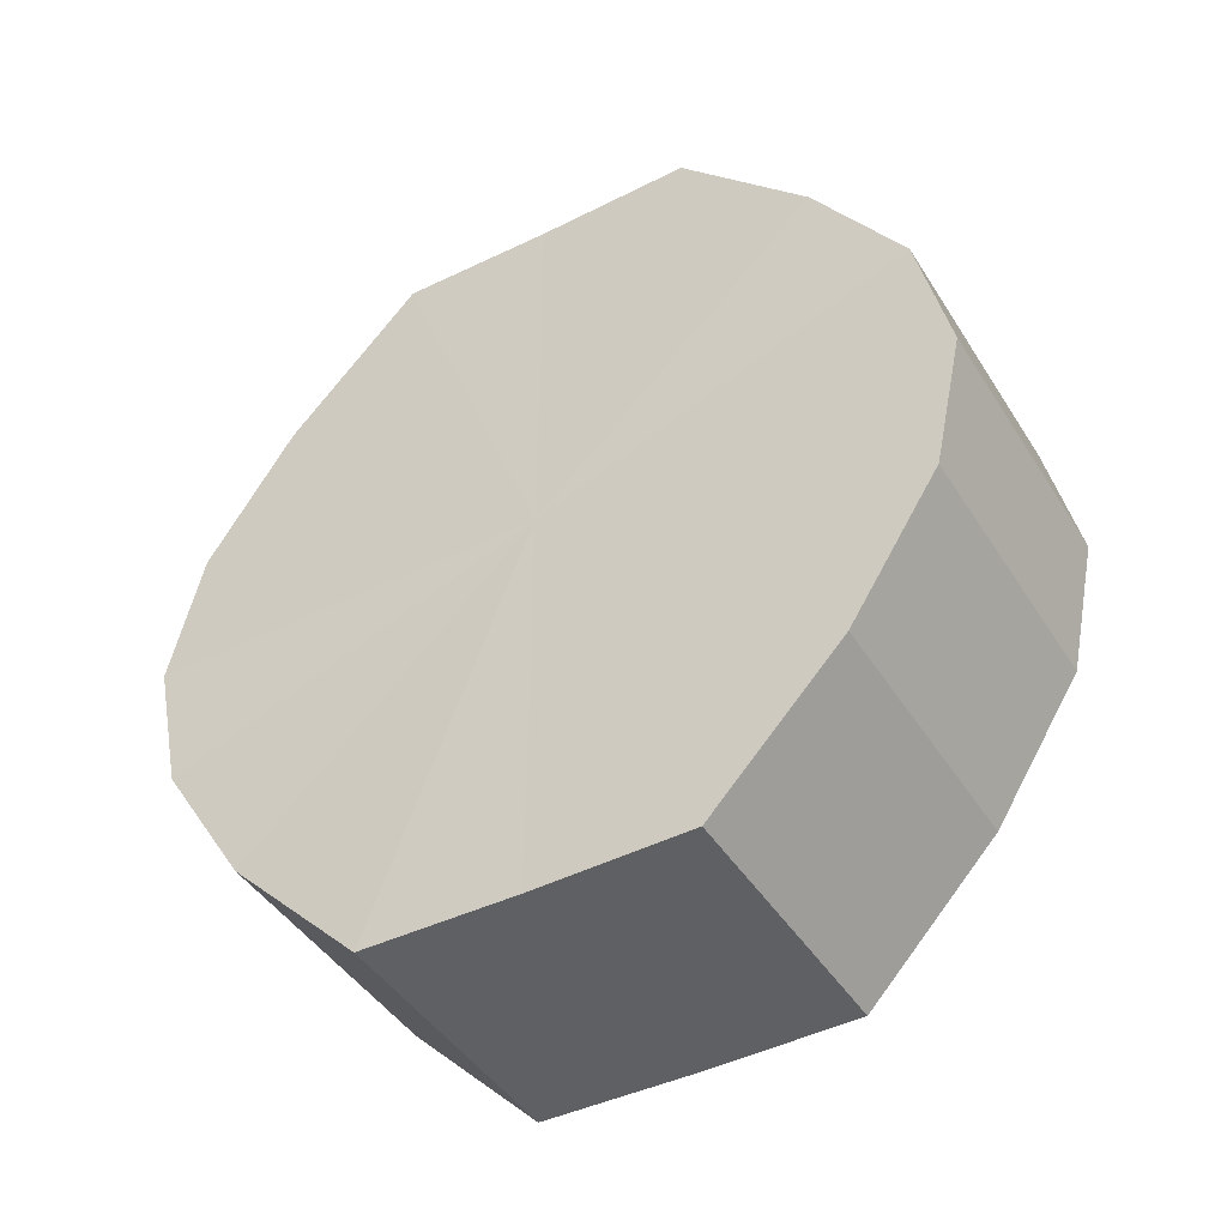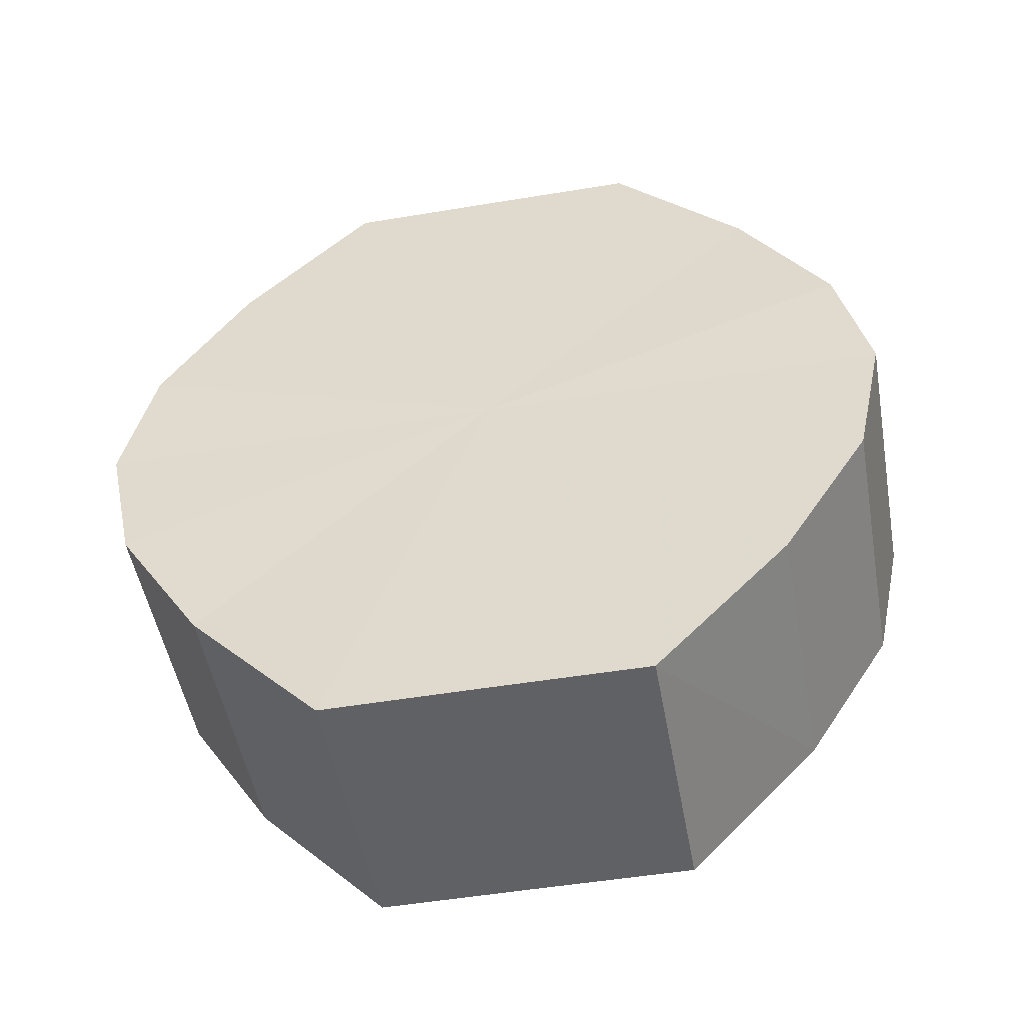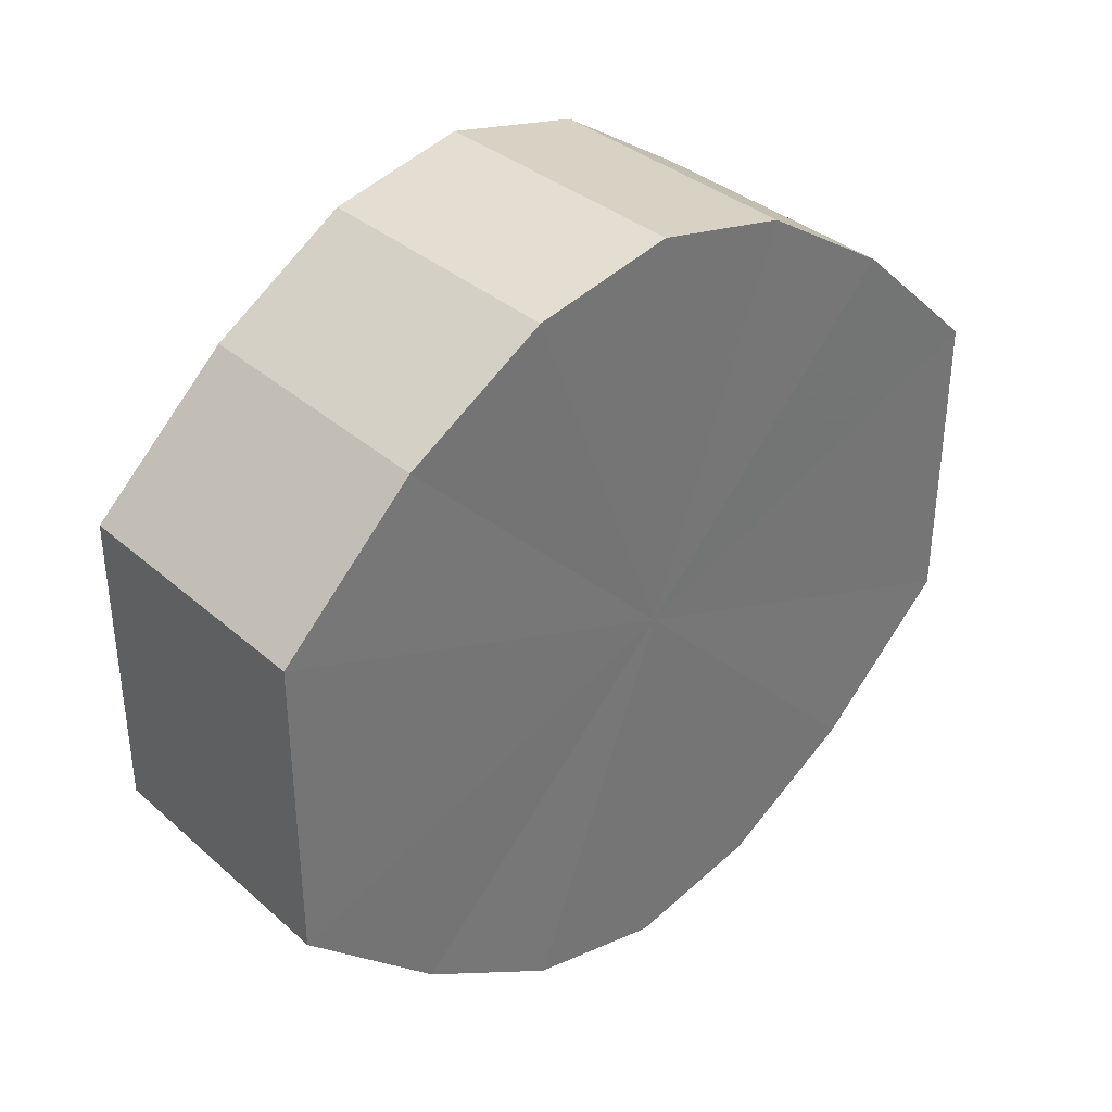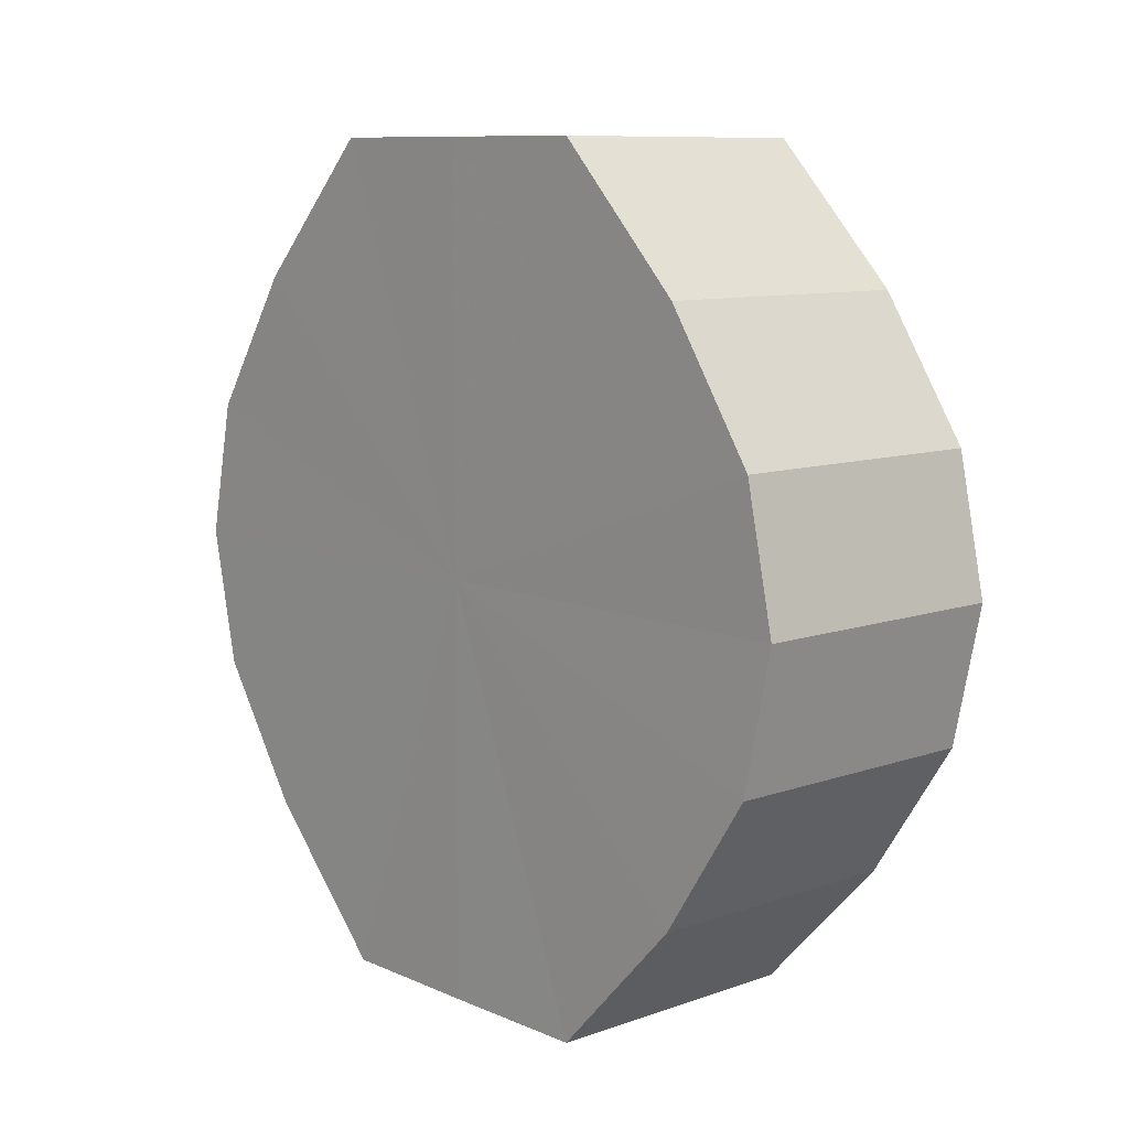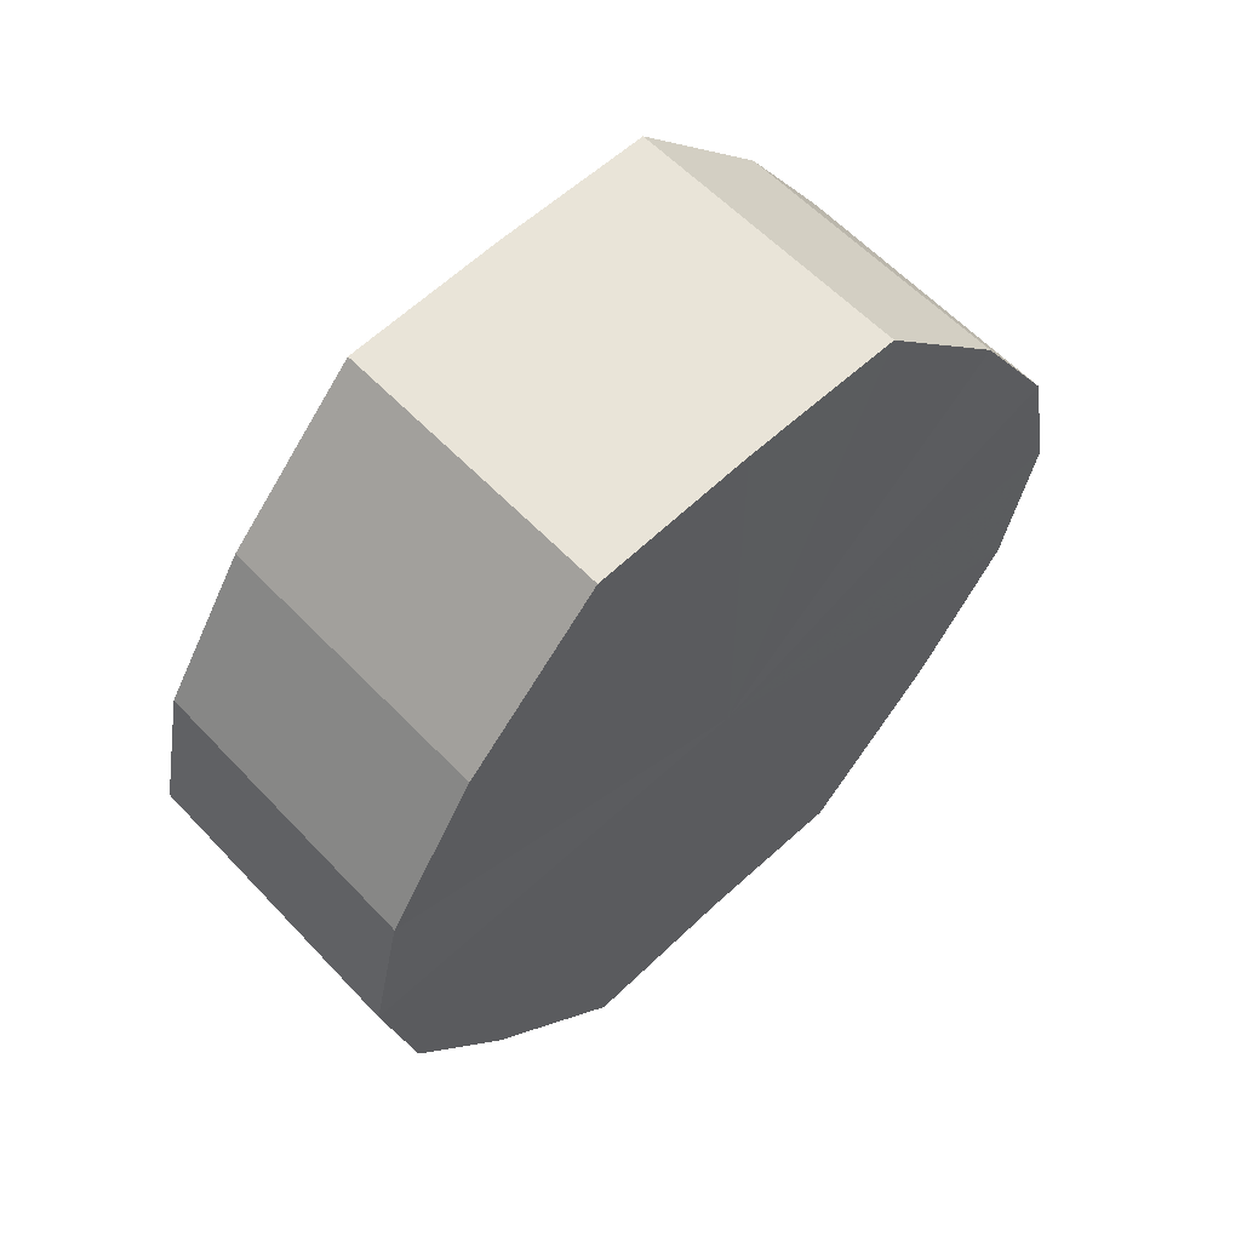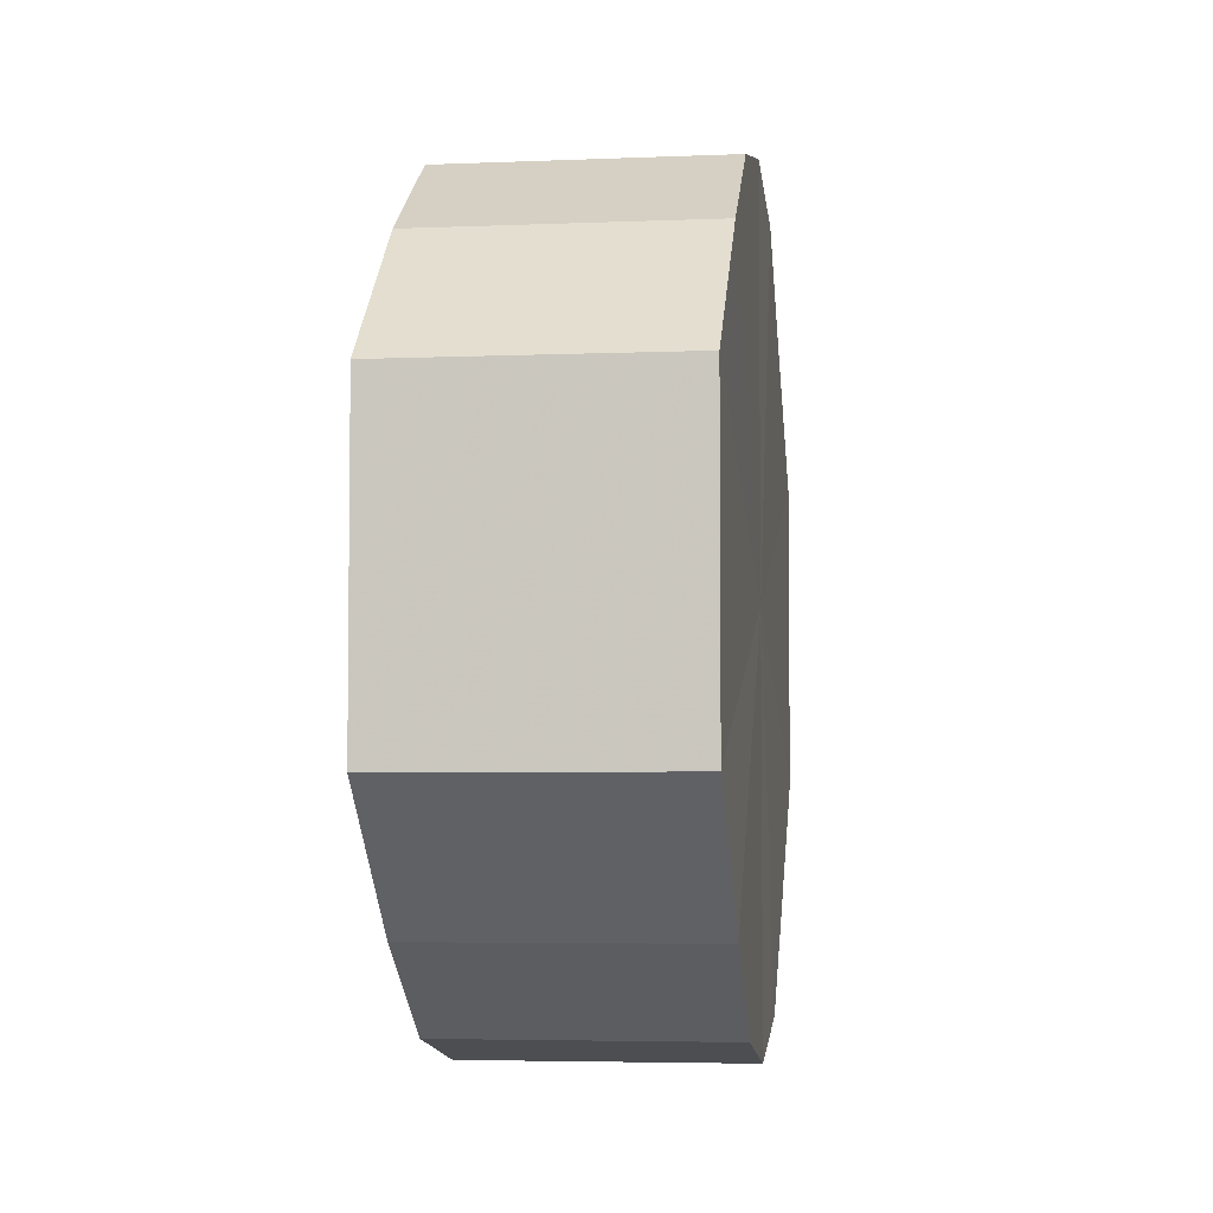
<metadata>
{"format":"obj","ext":"obj","renderer":"f3d","projection":"perspective","resolution":1024,"background":"white","views":[{"elev":-44.9,"azim":120.1,"up":"+Y"},{"elev":-50.5,"azim":-79.7,"up":"+Y"},{"elev":35.6,"azim":48.8,"up":"+Z"},{"elev":9.8,"azim":137.7,"up":"+Y"},{"elev":60.5,"azim":-133.4,"up":"+Y"},{"elev":-4.6,"azim":7.5,"up":"+Z"}]}
</metadata>
<code>
o 1863
v 2206 1877 8.124
v 2206 1877 8.122
v 2206 1877 8.124
v 2206 1877 8.115
v 2206 1877 8.122
v 2206 1877 8.122
v 2206 1877 8.122
v 2206 1877 8.106
v 2206 1877 8.115
v 2206 1877 8.115
v 2206 1877 8.115
v 2206 1877 8.094
v 2206 1877 8.106
v 2206 1877 8.106
v 2206 1877 8.106
v 2206 1877 8.083
v 2206 1877 8.094
v 2206 1877 8.094
v 2206 1877 8.094
v 2206 1877 8.074
v 2206 1877 8.083
v 2206 1877 8.083
v 2206 1877 8.083
v 2206 1877 8.067
v 2206 1877 8.074
v 2206 1877 8.074
v 2206 1877 8.074
v 2206 1877 8.065
v 2206 1877 8.067
v 2206 1877 8.067
v 2206 1877 8.067
v 2206 1877 8.065
v 2206 1877 8.124
v 2206 1877 8.122
v 2206 1877 8.122
v 2206 1877 8.115
v 2206 1877 8.115
v 2206 1877 8.122
v 2206 1877 8.124
v 2206 1877 8.115
v 2206 1877 8.122
v 2206 1877 8.106
v 2206 1877 8.106
v 2206 1877 8.106
v 2206 1877 8.115
v 2206 1877 8.094
v 2206 1877 8.106
v 2206 1877 8.094
v 2206 1877 8.094
v 2206 1877 8.083
v 2206 1877 8.094
v 2206 1877 8.074
v 2206 1877 8.083
v 2206 1877 8.083
v 2206 1877 8.083
v 2206 1877 8.067
v 2206 1877 8.074
v 2206 1877 8.065
v 2206 1877 8.067
v 2206 1877 8.074
v 2206 1877 8.074
v 2206 1877 8.067
v 2206 1877 8.065
v 2206 1877 8.067
v 2206 1877 8.094
v 2206 1877 8.122
v 2206 1877 8.124
v 2206 1877 8.115
v 2206 1877 8.122
v 2206 1877 8.106
v 2206 1877 8.115
v 2206 1877 8.094
v 2206 1877 8.106
v 2206 1877 8.083
v 2206 1877 8.094
v 2206 1877 8.074
v 2206 1877 8.083
v 2206 1877 8.067
v 2206 1877 8.074
v 2206 1877 8.065
v 2206 1877 8.067
v 2206 1877 8.094
v 2206 1877 8.124
v 2206 1877 8.122
v 2206 1877 8.122
v 2206 1877 8.115
v 2206 1877 8.115
v 2206 1877 8.106
v 2206 1877 8.106
v 2206 1877 8.094
v 2206 1877 8.094
v 2206 1877 8.083
v 2206 1877 8.083
v 2206 1877 8.074
v 2206 1877 8.074
v 2206 1877 8.067
v 2206 1877 8.067
v 2206 1877 8.065
f 1 2 3
f 2 4 5
f 6 1 7
f 4 8 9
f 10 6 11
f 8 12 13
f 14 10 15
f 12 16 17
f 18 14 19
f 16 20 21
f 22 18 23
f 20 24 25
f 26 22 27
f 24 28 29
f 30 26 31
f 28 30 32
f 33 34 35
f 35 36 37
f 38 39 33
f 40 41 38
f 37 42 43
f 44 45 40
f 46 47 44
f 43 48 49
f 50 51 46
f 52 53 50
f 49 54 55
f 56 57 52
f 58 59 56
f 55 60 61
f 62 63 58
f 61 64 62
f 65 66 67
f 65 68 66
f 65 67 69
f 65 70 68
f 65 69 71
f 65 72 70
f 65 71 73
f 65 74 72
f 65 73 75
f 65 76 74
f 65 75 77
f 65 78 76
f 65 77 79
f 65 80 78
f 65 79 81
f 65 81 80
f 82 83 84
f 82 85 83
f 82 84 86
f 82 87 85
f 82 86 88
f 82 89 87
f 82 88 90
f 82 91 89
f 82 90 92
f 82 93 91
f 82 92 94
f 82 95 93
f 82 94 96
f 82 97 95
f 82 96 98
f 82 98 97

</code>
